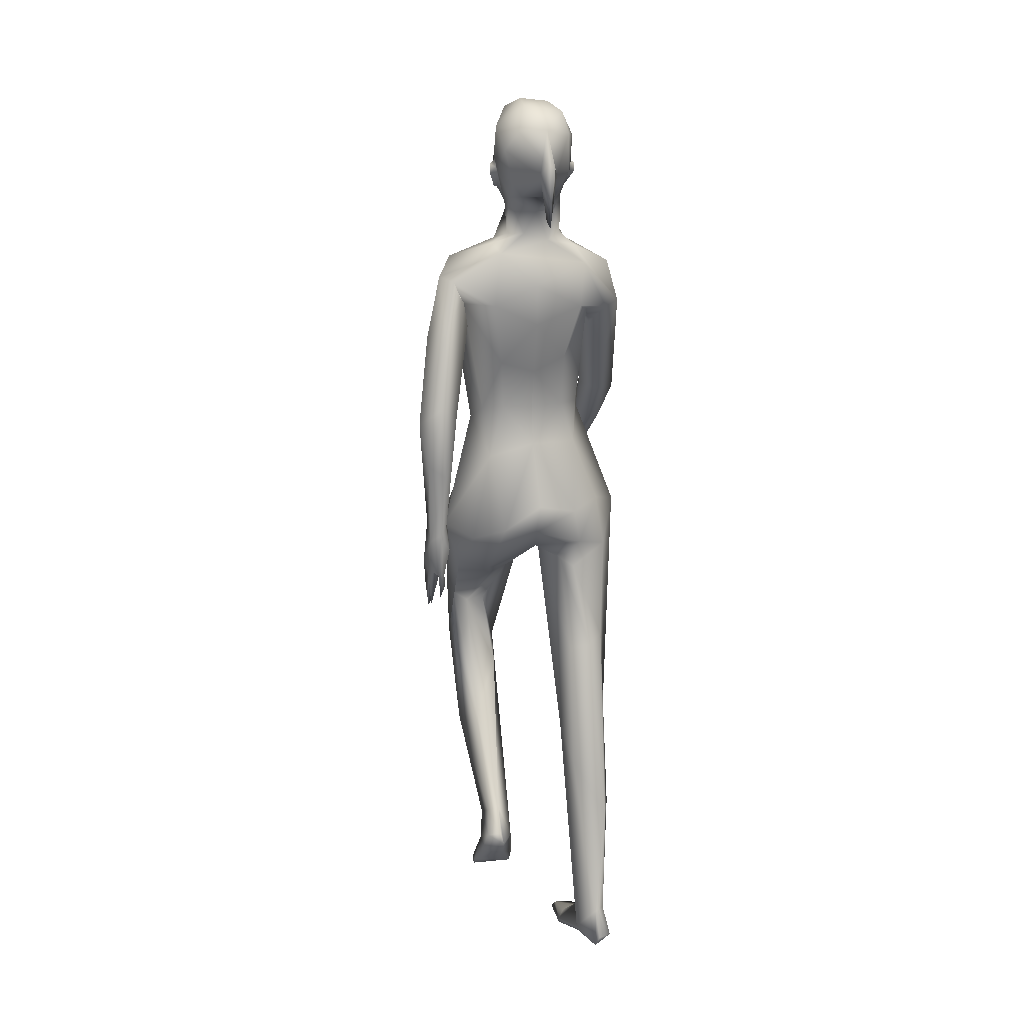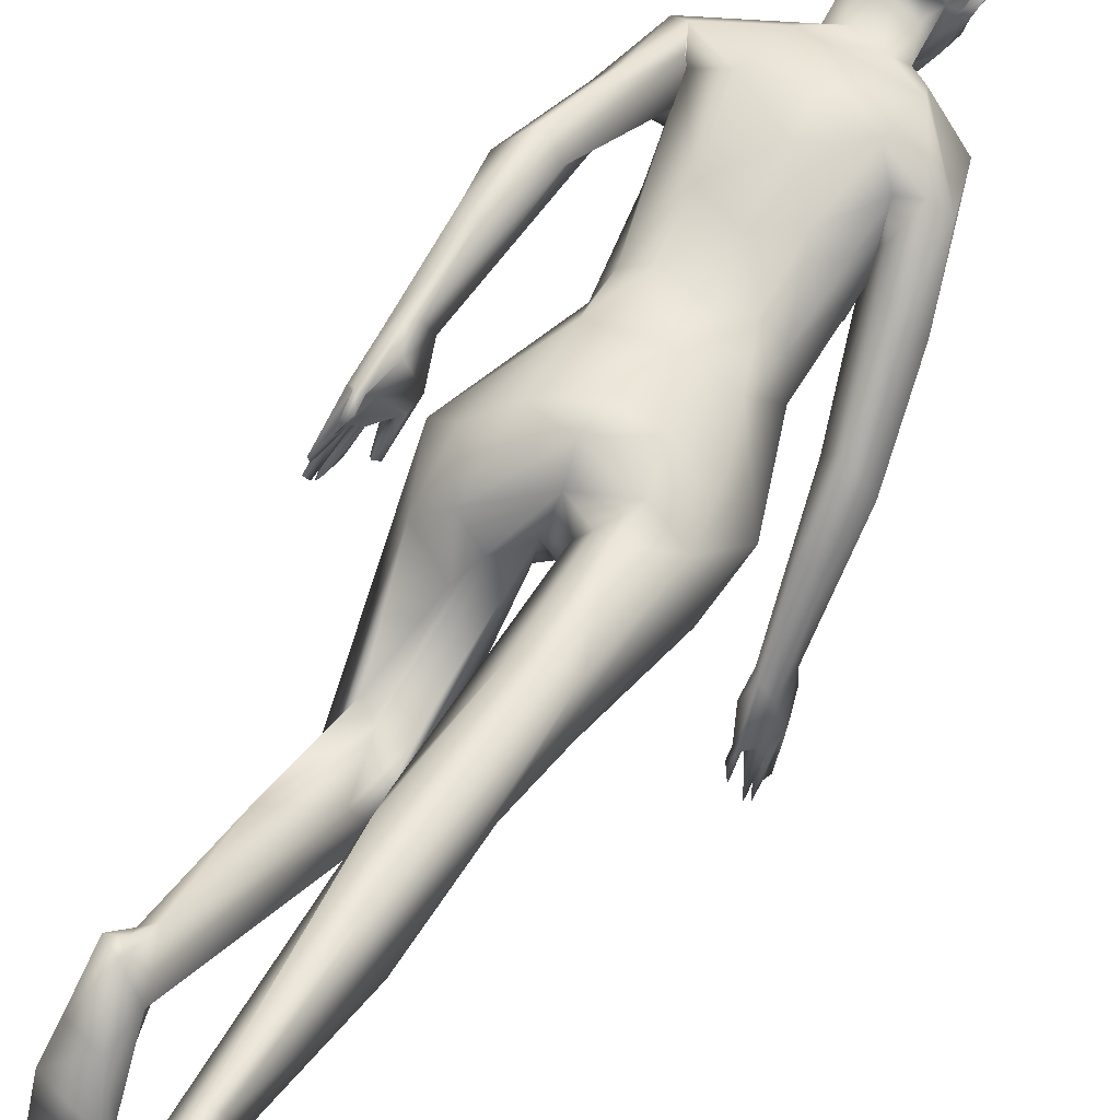
<metadata>
{"format":"obj","ext":"obj","renderer":"f3d","projection":"perspective","resolution":1024,"background":"white","views":[{"elev":19.1,"azim":-12.4,"up":"+Y"},{"elev":61.0,"azim":29.5,"up":"+Z"}]}
</metadata>
<code>
o Cube
v -8.34 47.56 3.378
v 5.213 51.42 3.662
v -6.277 56.52 2.693
v 3.15 57.33 1.489
v -8.786 53.09 -2.196
v 5.658 50.98 -4.696
v -6.741 61.43 0.7088
v 3.591 61.53 0.3657
v -7.11 68.48 -7.246
v 3.531 69.34 -7.187
v -8.712 72.77 -2.485
v 3.965 74.17 -2.864
v -9.136 73.4 2.905
v 4.323 72.08 1.991
v -7.602 77.61 -2.347
v 4.448 77.66 -2.026
v -11.61 76.31 2.696
v 7.79 72.75 1.655
v -5.905 79.49 2.145
v 2.812 79.05 2.662
v -4.338 80.36 1.914
v 1.297 80.33 1.905
v -5.302 79.69 0.1029
v 2.205 79.54 0.4201
v -10.56 66.69 3.604
v 6.471 66.06 -6.05
v -12.87 68.74 2.184
v 8.813 68.26 -4.98
v -14.51 61.52 6.118
v 10.15 60.55 -8.443
v -10.58 62.37 6.304
v 6.229 61.38 -8.091
v -3.439 46.45 -5.478
v 0.3115 44.04 -1.963
v -4.209 42.93 0.1403
v 1.082 44.95 4.39
v -4.398 29.08 -4.961
v 1.271 23.21 10.71
v -4.258 35.27 -15.05
v 1.13 31.11 3.077
v -8.35 36.57 -8.895
v 5.223 36.49 6.528
v -8.676 31.42 -10.38
v 5.549 27.46 6.797
v -7.455 13.88 2.639
v 4.328 6.288 11.41
v -5.451 13.19 1.632
v -9.149 43.42 -0.9483
v 6.021 46.24 4.133
v -9.673 49.04 -4.999
v 6.545 45.93 -2.645
v -11.59 50.83 4.76
v 7.475 54.18 -17.19
v -11.97 50.09 6.861
v 7.574 52.08 -16.41
v -13.67 50.42 4.931
v 9.51 53.6 -17.2
v -6.432 65.72 -6.01
v 3.377 65.83 -5.513
v -1.912 48.51 5.731
v -1.564 49.58 -4.893
v -1.564 51.55 6.212
v -4.805 61.93 -6.294
v -1.549 61.48 1.743
v -1.579 61.48 1.743
v -1.56 71.07 4.31
v -1.564 68.85 -7.751
v -5.89 74.66 -4.115
v 3.487 77.39 4.048
v 0.4606 79.03 -1.613
v -0.1091 79.69 2.84
v -2.703 80.44 2.829
v -1.094 80.26 -1.894
v -2.061 46.46 -3.966
v -1.564 46.4 3.89
v -1.564 65.66 2.836
v 2.099 66.23 -6.471
v 1.842 5.175 10.42
v -6.093 15.69 5.333
v 2.976 6.451 14.65
v -7.154 15.03 4.812
v 4.026 6.428 13.85
v -7.64 10.62 2.737
v 4.513 3.503 10.06
v -7.904 9.628 4.372
v 4.777 1.858 11.02
v -5.263 8.936 3.907
v 2.136 1.485 10.26
v -5.976 12.24 7.816
v 2.849 2.56 15.36
v -3.95 6.226 1.121
v 0.8222 0.4703 6.51
v -8.236 7.367 2.142
v 5.109 0.9724 7.956
v -4.725 10.08 1.769
v 1.164 2.397 7.136
v -4.315 5.28 -2.017
v 1.187 1.179 3.313
v -8.021 6.355 -0.3373
v 4.894 1.291 5.297
v -7.835 5.382 -0.4531
v 4.707 0.496 4.723
v -11.07 48.52 2.699
v 7.23 54.69 -20.23
v -13.6 48.45 3.627
v 9.617 53.62 -19.59
v -13.61 48.69 6.552
v 9.238 51.32 -17.71
v -11.63 47.73 6.868
v 7.246 50.75 -18.55
v -12.56 45.38 3.071
v -12.23 44.93 6.812
v 7.858 49.2 -20.89
v -13.64 46.11 3.182
v 9.726 52.69 -21.79
v -12.49 46.83 2.69
v 8.263 52.98 -22.05
v 8.439 54.45 -20.8
v -11.98 44.47 1.516
v 8.219 53.37 -24.27
v -11.24 44.44 1.652
v -11.59 44.04 2.03
v -12.7 44.46 4.849
v 8.575 50.51 -22.32
v -13.61 44.72 4.904
v 9.553 50.52 -21.35
v -12.47 44.87 3.473
v 8.636 51.55 -22.47
v -12.6 44.83 5.98
v 8.334 49.79 -21.4
v -13.57 45.26 6.244
v 9.258 49.7 -20.82
v -14.01 45.91 4.411
v 9.933 51.53 -21.25
v -13.76 42.96 3.781
v 9.752 50.45 -24.15
v 9.586 50.08 -23.38
v -12.88 44.94 7.032
v 8.469 48.95 -20.71
v -12.11 43.69 6.677
v 7.752 48.64 -22.01
v -12.84 44.1 4.423
v 8.684 50.84 -22.94
v 8.761 51.74 -23.52
v -13.46 43.57 2.387
v -12.82 43.18 2.486
v 9.176 52.14 -24.14
v -13.41 41.41 2.407
v 9.7 50.97 -25.93
v -13.32 41.1 4.7
v 9.225 48.71 -25.16
v -13.13 41.39 2.768
v 9.443 50.46 -26.06
v -13.44 41.04 5.314
v 9.259 48.16 -24.86
v -12.6 42.23 6.43
v 8.281 47.98 -23.33
v -13.52 40.52 4.107
v 9.513 48.83 -25.87
v -13.17 40.73 3.527
v 9.354 49.46 -26.21
v -12.54 42.55 6.132
v 8.263 48.41 -23.23
v -10.95 48.49 0.4196
v 7.827 50.23 0.6215
v -7.495 57.47 -2.565
v 4.367 57.31 -4.093
v -7.632 60 -1.418
v 4.459 60.15 -2.461
v -9.302 72.58 -0.03816
v 4.287 72.6 -1.011
v -10.26 75.81 3.661
v 6.262 72.32 2.649
v -10.14 78.03 0.5663
v 6.704 76.97 1.112
v -11.95 66.62 2.906
v 7.883 66.56 -6.553
v -11.41 70.6 5.236
v 7.352 66.82 -1.658
v -12.43 63.44 7.787
v 7.857 60.94 -6.116
v -9.445 73.89 3.43
v 5.055 70.22 0.275
v -6.389 48.92 -6.316
v 3.262 44.74 -3.481
v -6.417 43.63 2.153
v 2.987 47.12 5.666
v -2.405 45.49 -0.4753
v -0.6066 45.53 0.8747
v -3.605 30.64 -9.887
v 0.4775 26.32 7.729
v -6.785 35.44 -9.002
v 3.658 35.78 7.77
v -6.393 25.01 -7.576
v 3.265 20.54 6.548
v -8.743 22.93 -3.952
v 5.615 17.2 8.998
v -7.381 25.05 -0.3319
v 4.254 17.68 13.17
v -5.199 22.7 -4.442
v 2.072 17.19 8.459
v 2.676 6.031 10.22
v -4.554 11.69 4.84
v 1.426 3.434 12.43
v -4.807 35.47 -9.533
v 1.679 35.31 7.175
v -8.448 40.33 -12.13
v 5.32 35.4 1.368
v -5.526 41.44 -1.828
v 2.398 44.15 5.218
v -12.16 56.16 7.887
v 7.604 55.72 -11.2
v -13.77 57.26 7.38
v 9.26 56.7 -10.63
v -12.61 51.02 4.19
v 8.554 54.61 -17.36
v -8.854 68.21 -1.694
v 4.771 68.89 -1.976
v -5.359 49.05 5.959
v 2.232 50.79 6.128
v -6.81 52.65 -3.414
v 3.682 50.23 -5.199
v 1.697 61.8 -6.574
v -4.737 61.84 2.009
v 1.61 61.84 1.976
v -5.438 68.52 -7.949
v 2.246 68.71 -7.923
v 2.819 74.95 -3.815
v -6.132 73.37 4.829
v 2.911 73.02 4.992
v -5.189 78.56 3.349
v -3.137 79.3 -1.567
v -0.8088 45.67 -3.115
v -5.096 66.84 3.006
v 1.679 67.24 3.011
v -1.564 57.55 2.479
v -1.547 75.18 4.109
v -6.323 13.53 7.63
v -7.638 13.23 7.208
v 4.51 3.732 15.27
v -3.772 7.369 1.262
v 0.6465 1.402 7.194
v -6.183 8.849 0.7955
v 3.058 2.913 7.486
v -6.142 5.014 -2.01
v 3.017 0.9288 3.183
v -3.93 4.546 -2.029
v 0.8082 0.5296 2.944
v -12.61 49.48 7.157
v 8.17 51.41 -16.61
v -11.15 46.95 2.844
v 7.299 53.71 -21.45
v -11.92 48.15 2.295
v 7.841 54.75 -20.79
v 7.337 53.8 -22.97
v 7.807 52.75 -24.31
v -12.14 45.87 5.373
v 7.953 50.92 -20.9
v -13.81 44.93 3.441
v 9.866 51.81 -22.61
v -12.79 45.21 3.976
v -13.07 70.01 3.238
v 9.022 68.08 -3.274
v -8.242 72.6 1.727
v 3.785 70.77 -1.816
v -6.742 40.19 -13.58
v 3.615 34.28 0.7215
v 3.201 3.694 15.78
v -10.57 71.81 -0.7007
v 6.536 72.34 -4.05
v 2.222 88.08 1.376
v -5.425 86.96 2.682
v -5.399 87.19 1.726
v 1.323 90.84 -1.845
v -0.853 91.43 -3.429
v -0.5582 85.32 -4.29
v -2.643 85.3 -4.304
v -2.017 83.51 -4.839
v -0.8817 83.75 -4.76
v -1.653 81.98 -2.016
v -0.3912 82.6 -2.256
v 2.395 87.7 1.097
v 2.175 87.19 1.726
v 2.811 87.48 1.688
v 2.187 87.51 0.4504
v 1.702 86.32 -0.02207
v 2.655 86.88 1.117
v 2.142 86.57 0.9465
v 2.421 86.05 0.9889
v 2.079 85.78 0.07739
v 1.569 86.22 0.001131
v 1.692 86.32 0.05061
v 2.154 86.51 0.4188
v 1.418 84.24 -1.444
v 1.802 85.68 1.078
v 2.146 84.96 0.2804
v 1.839 85.31 -0.2989
v 2.788 86.52 1.863
v -0.4374 88.37 -2.986
v -0.6633 88.5 -3.224
v -0.06112 88.3 -3.52
v 0.009994 88.45 -3.085
v 0.6143 87.71 -3.292
v 0.4547 88.51 -2.77
v -0.1114 88.83 -3.054
v -0.9167 88.16 -3.489
v -1.606 89.01 -4.06
v 0.5926 88.57 -3.171
v 0.3791 89.55 -3.586
v 0.289 85.24 -3.993
v -0.7703 87.46 -3.966
v 0.1067 83.26 -3.541
v 1.477 88.35 -2.312
v 1.48 87.04 -2.912
v -1.501 85.39 -4.949
v -1.567 85.62 -4.846
v -0.7918 86.58 -4.214
v -1.36 87.23 -4.858
v -1.262 87.18 -4.608
v -1.327 87.18 -4.715
v -1.611 82.81 3.563
v 0.5049 82.7 2.715
v -0.4682 84.63 4.512
v 1.239 84.46 2.517
v 0.463 82.59 -0.9671
v -3.286 84.47 4.38
v -5.035 85.85 1.281
v -4.334 83.22 1.117
v -2.501 87.44 -3.94
v -0.9202 90.2 -3.937
v -1.855 85.92 -5.137
v -2.481 86.44 -4.347
v -1.442 86.48 -4.818
v -1.251 87.29 -5.349
v -6.012 86.52 1.863
v -5.411 87.51 0.4504
v -6.035 87.48 1.688
v -5.619 87.7 1.097
v -5.746 86.74 1.092
v -5.386 86.53 0.4548
v -4.926 86.32 -0.02206
v -5.322 85.86 0.1238
v -5.577 85.97 0.8857
v -4.916 86.32 0.0506
v -4.793 86.22 0.001079
v -4.982 85.03 0.1477
v -5.374 85.09 0.5927
v -2.414 89.67 -3.958
v -2.767 88.46 -2.955
v -3.576 88.31 -3.448
v -3.115 88.48 -3.065
v -3.707 88.5 -2.783
v -3.796 88.59 -3.18
v -3.661 87.65 -3.399
v -3.117 88.81 -3.067
v -3.836 89.5 -3.408
v -4.785 87.8 -2.456
v -5.124 85.4 -0.3556
v -3.36 83.47 -3.824
v -2.405 88.47 -3.269
v -3.699 82.83 -1.074
v -2.836 84.89 -4.411
v -1.866 87.18 -4.701
v -1.879 87.23 -4.851
v -2.15 87.29 -5.121
v -1.96 87.5 -5.303
v -0.3655 88.15 -3.444
v -0.5142 88.17 -3.422
v -0.6861 88.25 -3.392
v -0.5115 88.22 -3.445
v -0.9492 88.78 -3.287
v -0.8576 88.91 -3.29
v 1.346 90.88 5.36
v 2.201 86.96 2.682
v 1.323 87.12 5.64
v 2.455 90.34 2.398
v -5.178 89.33 5.126
v -4.291 85.85 5.137
v -5.446 88.08 1.376
v -3.818 91.26 5.749
v 0.6226 92.93 -1.412
v -1.612 93.15 -2.098
v -3.847 92.93 -1.412
v -3.727 91.43 -2.812
v 1.089 92.86 3.457
v -2.635 93.96 0.5816
v 0.1571 93.64 1.019
v -5.552 91.41 2.539
v -2.808 93.52 3.467
v 0.03022 84.36 4.611
v -4.278 84.22 2.932
v -1.128 91.44 6.312
v -1.118 84.61 8.173
v -0.5252 83.9 6.724
v -0.9087 81.65 7.162
v -1.141 82.25 6.41
v -0.186 86.96 6.754
v -1.964 86.86 7.001
v -0.6726 87.71 8.112
v -1.454 88.21 8.094
f 26 265 270
f 264 25 269
f 270 265 171
f 270 171 12
f 170 264 269
f 170 269 11
f 265 183 14
f 265 14 171
f 13 182 264
f 13 264 170
f 179 173 183
f 172 178 182
f 183 173 14
f 172 182 13
f 179 18 173
f 17 178 172
f 179 263 18
f 263 175 18
f 174 262 17
f 262 178 17
f 263 28 16
f 263 16 175
f 15 27 262
f 15 262 174
f 28 177 270
f 28 270 16
f 269 176 27
f 269 27 15
f 177 26 270
f 269 25 176
f 77 227 10
f 77 10 59
f 9 226 58
f 67 227 77
f 226 67 58
f 67 77 58
f 223 77 59
f 63 77 223
f 58 77 63
f 235 66 76
f 66 234 76
f 8 14 235
f 13 7 234
f 235 230 66
f 66 229 234
f 14 230 235
f 229 13 234
f 225 76 65
f 76 224 64
f 225 235 76
f 76 234 224
f 8 235 225
f 234 7 224
f 71 69 20
f 69 18 20
f 17 231 19
f 69 71 231
f 270 228 16
f 68 269 15
f 270 12 228
f 11 269 68
f 69 230 173
f 69 173 18
f 172 229 231
f 172 231 17
f 237 230 69
f 229 237 231
f 237 69 231
f 230 14 173
f 13 229 172
f 237 66 230
f 66 237 229
f 227 67 228
f 67 226 228
f 226 68 228
f 12 10 228
f 10 227 228
f 226 9 68
f 9 11 68
f 225 4 8
f 3 224 7
f 65 236 225
f 236 4 225
f 3 236 224
f 236 64 224
f 236 62 220
f 236 220 4
f 219 62 236
f 219 236 3
f 223 61 63
f 59 167 223
f 63 166 58
f 223 222 61
f 61 221 63
f 167 6 222
f 167 222 223
f 221 5 166
f 221 166 63
f 10 218 59
f 217 9 58
f 10 171 218
f 217 170 9
f 218 14 8
f 7 13 217
f 171 14 218
f 13 170 217
f 218 169 59
f 168 217 58
f 218 8 169
f 7 217 168
f 216 177 57
f 177 28 57
f 27 176 56
f 176 215 56
f 53 26 216
f 26 177 216
f 176 25 215
f 25 52 215
f 57 30 214
f 57 214 108
f 213 29 56
f 213 56 107
f 57 28 30
f 29 27 56
f 250 212 55
f 211 249 54
f 108 214 212
f 108 212 250
f 211 213 107
f 211 107 249
f 181 32 212
f 31 180 211
f 214 30 181
f 214 181 212
f 180 29 213
f 180 213 211
f 32 26 53
f 25 31 52
f 55 212 32
f 55 32 53
f 31 211 54
f 31 54 52
f 32 265 26
f 264 31 25
f 32 183 265
f 264 182 31
f 181 179 183
f 181 183 32
f 182 178 180
f 182 180 31
f 30 179 181
f 178 29 180
f 263 179 30
f 178 262 29
f 28 263 30
f 262 27 29
f 20 18 175
f 17 19 174
f 171 10 12
f 9 170 11
f 169 167 59
f 166 168 58
f 8 4 169
f 168 3 7
f 169 165 6
f 169 6 167
f 5 164 168
f 5 168 166
f 4 165 169
f 164 3 168
f 249 107 138
f 139 108 250
f 109 257 103
f 104 258 110
f 133 125 107
f 108 126 134
f 107 56 133
f 134 57 108
f 105 133 56
f 57 134 106
f 109 112 129
f 130 113 110
f 109 129 257
f 258 130 110
f 123 251 257
f 258 252 124
f 103 257 251
f 252 258 104
f 251 123 127
f 128 124 252
f 251 127 111
f 117 128 252
f 105 114 259
f 260 115 106
f 259 133 105
f 106 134 260
f 107 125 131
f 132 126 108
f 107 131 138
f 139 132 108
f 135 160 158
f 125 135 158
f 161 136 159
f 136 137 159
f 163 130 157
f 130 139 157
f 138 129 156
f 129 162 156
f 141 163 157
f 162 140 156
f 141 130 163
f 129 140 162
f 159 143 161
f 142 158 160
f 139 141 157
f 140 138 156
f 259 148 152
f 149 260 153
f 259 145 148
f 258 124 151
f 123 257 150
f 155 258 151
f 257 154 150
f 155 130 258
f 257 129 154
f 153 144 147
f 146 152 148
f 146 127 152
f 153 147 149
f 145 146 148
f 147 115 149
f 114 111 145
f 111 146 145
f 147 117 115
f 124 126 151
f 125 123 150
f 111 127 146
f 144 128 117
f 144 117 147
f 151 126 155
f 126 132 155
f 131 125 154
f 125 150 154
f 149 115 260
f 114 145 259
f 153 128 144
f 261 152 127
f 260 128 153
f 261 259 152
f 260 134 128
f 261 133 259
f 155 132 130
f 129 131 154
f 139 113 141
f 112 138 140
f 159 124 143
f 142 123 158
f 137 124 159
f 123 125 158
f 137 126 124
f 143 128 161
f 261 142 160
f 143 124 128
f 127 123 142
f 127 142 261
f 141 113 130
f 112 140 129
f 130 132 139
f 138 131 129
f 133 135 125
f 136 134 137
f 134 126 137
f 161 128 136
f 261 160 135
f 128 134 136
f 133 261 135
f 119 121 122
f 117 252 256
f 251 116 122
f 120 117 256
f 116 119 122
f 120 118 117
f 256 255 120
f 256 252 255
f 252 104 255
f 103 251 121
f 251 122 121
f 120 254 118
f 116 253 119
f 255 104 254
f 255 254 120
f 253 103 121
f 253 121 119
f 254 106 118
f 118 115 117
f 114 253 116
f 118 106 115
f 105 253 114
f 111 114 116
f 111 116 251
f 139 250 113
f 250 110 113
f 109 249 112
f 249 138 112
f 110 55 53
f 110 53 104
f 52 54 109
f 52 109 103
f 250 55 110
f 54 249 109
f 254 216 106
f 216 57 106
f 56 215 105
f 215 253 105
f 104 53 254
f 53 216 254
f 215 52 253
f 52 103 253
f 70 232 73
f 24 70 73
f 71 20 22
f 19 72 21
f 231 72 19
f 231 71 72
f 24 175 70
f 232 174 23
f 70 16 15
f 15 232 70
f 175 16 70
f 15 174 232
f 16 68 15
f 228 68 16
f 20 24 22
f 23 19 21
f 20 175 24
f 174 19 23
f 272 327 328
f 311 334 307
f 315 277 276
f 330 275 309
f 336 384 357
f 309 274 313
f 287 282 284
f 317 318 334
f 276 277 316
f 278 312 280
f 310 279 315
f 312 278 279
f 295 298 283
f 298 284 283
f 284 298 287
f 314 313 285
f 366 329 307
f 285 293 290
f 297 285 290
f 286 290 293
f 288 289 293
f 289 287 298
f 287 289 288
f 292 293 289
f 292 286 293
f 292 289 291
f 287 288 285
f 297 325 294
f 286 291 290
f 296 290 289
f 290 296 297
f 295 296 298
f 306 303 311
f 305 308 304
f 300 309 308
f 301 308 303
f 303 306 301
f 299 302 301
f 305 300 308
f 299 300 305
f 302 304 308
f 310 312 279
f 310 276 316
f 337 335 273
f 302 308 301
f 300 299 301
f 317 311 303
f 276 310 315
f 331 333 310
f 303 314 310
f 297 294 314
f 333 317 310
f 296 295 297
f 318 320 333
f 317 334 311
f 317 319 318
f 320 319 317
f 320 317 333
f 315 362 277
f 278 359 362
f 361 328 327
f 22 24 325
f 72 391 21
f 361 232 23
f 391 321 326
f 280 73 232
f 280 232 361
f 72 71 321
f 325 281 294
f 22 324 322
f 391 72 321
f 321 71 322
f 71 22 322
f 329 360 307
f 366 307 334
f 307 306 311
f 303 310 317
f 360 348 307
f 23 21 361
f 332 363 331
f 337 338 339
f 273 338 337
f 384 275 348
f 342 345 341
f 341 344 340
f 340 336 358
f 379 336 338
f 343 344 345
f 343 358 347
f 340 339 336
f 342 358 343
f 327 273 335
f 346 327 335
f 358 346 347
f 355 353 360
f 350 351 360
f 351 349 360
f 354 350 360
f 350 352 351
f 352 350 353
f 355 360 349
f 333 363 365
f 356 348 353
f 355 352 353
f 362 332 277
f 354 362 357
f 332 329 365
f 332 362 354
f 332 354 329
f 362 359 358
f 332 331 277
f 285 271 282
f 364 363 332
f 365 364 332
f 325 73 280
f 24 73 325
f 328 21 391
f 374 324 295
f 374 295 283
f 273 379 338
f 273 327 272
f 275 274 309
f 384 356 357
f 384 348 356
f 274 285 313
f 315 279 362
f 277 331 316
f 312 281 280
f 281 325 280
f 285 288 293
f 297 314 285
f 289 298 296
f 285 282 287
f 291 289 290
f 325 297 295
f 328 391 272
f 300 301 306
f 309 300 307
f 348 360 353
f 308 313 303
f 313 314 303
f 308 309 313
f 312 310 294
f 294 310 314
f 300 306 307
f 280 361 359
f 271 283 282
f 331 310 316
f 365 366 334
f 321 323 326
f 321 322 323
f 361 21 328
f 323 322 324
f 281 312 294
f 366 365 329
f 324 325 295
f 318 333 334
f 365 334 333
f 363 333 331
f 330 307 348
f 278 362 279
f 275 330 348
f 339 343 335
f 340 343 339
f 342 340 358
f 335 337 339
f 341 340 342
f 340 344 343
f 358 361 346
f 346 361 327
f 347 346 335
f 335 343 347
f 353 354 357
f 359 361 358
f 357 356 353
f 343 345 342
f 358 336 357
f 357 362 358
f 353 350 354
f 354 360 329
f 278 280 359
f 338 336 339
f 282 283 284
f 324 22 325
f 330 309 307
f 398 397 394
f 397 399 394
f 397 375 373
f 389 392 385
f 375 397 390
f 393 398 396
f 376 374 271
f 388 336 379
f 285 376 271
f 388 384 336
f 379 273 272
f 376 381 385
f 390 324 375
f 380 392 389
f 389 388 380
f 398 377 378
f 386 382 383
f 382 275 384
f 387 381 386
f 392 373 385
f 274 376 285
f 391 378 272
f 389 386 388
f 387 386 389
f 385 373 376
f 374 376 375
f 392 397 373
f 374 375 324
f 326 398 378
f 374 283 271
f 378 377 272
f 388 379 272
f 378 391 326
f 388 377 380
f 380 377 398
f 274 275 381
f 381 376 274
f 382 381 275
f 383 382 384
f 384 388 383
f 381 382 386
f 383 388 386
f 385 381 387
f 388 272 377
f 398 392 380
f 385 387 389
f 376 373 375
f 400 399 392
f 390 398 326
f 390 397 398
f 396 394 395
f 393 396 395
f 323 390 326
f 390 323 324
f 399 397 392
f 398 400 392
f 394 393 395
f 399 393 394
f 400 398 393
f 399 400 393
f 398 394 396
f 102 246 100
f 245 101 99
f 92 248 102
f 247 91 101
f 102 248 246
f 247 101 245
f 92 242 248
f 241 91 247
f 100 94 102
f 93 99 101
f 100 84 94
f 93 83 99
f 84 86 94
f 85 83 93
f 92 88 242
f 241 87 91
f 88 204 242
f 203 87 241
f 88 90 204
f 89 87 203
f 90 240 268
f 239 89 238
f 90 86 240
f 239 85 89
f 86 84 240
f 83 85 239
f 248 98 246
f 97 247 245
f 102 94 92
f 91 93 101
f 248 242 98
f 242 96 98
f 95 241 97
f 241 247 97
f 246 244 100
f 243 245 99
f 98 244 246
f 243 97 245
f 98 96 244
f 95 97 243
f 244 84 100
f 83 243 99
f 244 202 84
f 83 47 243
f 96 78 244
f 78 202 244
f 47 95 243
f 242 78 96
f 94 88 92
f 87 93 91
f 94 86 88
f 85 93 87
f 88 86 90
f 85 87 89
f 204 78 242
f 95 203 241
f 90 80 204
f 79 89 203
f 268 80 90
f 79 238 89
f 240 82 80
f 240 80 268
f 238 81 239
f 240 46 82
f 81 45 239
f 84 46 240
f 45 83 239
f 202 46 84
f 45 47 83
f 79 81 238
f 47 203 95
f 75 189 36
f 188 75 35
f 75 188 189
f 189 233 34
f 33 74 188
f 188 74 233
f 188 233 189
f 36 187 75
f 60 186 75
f 186 35 75
f 187 220 60
f 187 60 75
f 187 2 220
f 219 1 186
f 219 186 60
f 233 185 34
f 184 74 33
f 233 222 185
f 222 6 185
f 5 221 184
f 221 74 184
f 74 61 233
f 61 222 233
f 221 61 74
f 62 60 220
f 219 60 62
f 42 44 49
f 44 165 49
f 164 43 48
f 43 41 48
f 44 208 165
f 208 51 165
f 50 207 164
f 207 43 164
f 6 165 51
f 164 5 50
f 165 2 49
f 48 1 164
f 208 267 185
f 208 185 51
f 184 266 207
f 184 207 50
f 44 195 267
f 44 267 208
f 266 194 43
f 266 43 207
f 267 40 34
f 267 34 185
f 33 39 266
f 33 266 184
f 195 40 267
f 39 194 266
f 51 185 6
f 184 50 5
f 206 193 36
f 193 210 36
f 209 192 35
f 192 205 35
f 38 193 206
f 192 37 205
f 193 42 210
f 42 49 210
f 48 41 209
f 41 192 209
f 210 187 36
f 186 209 35
f 49 2 187
f 1 48 186
f 210 49 187
f 48 209 186
f 40 191 189
f 40 189 34
f 188 190 39
f 188 39 33
f 191 206 189
f 206 36 189
f 35 205 188
f 205 190 188
f 191 38 206
f 205 37 190
f 204 191 201
f 204 201 78
f 200 190 203
f 200 203 47
f 80 38 191
f 80 191 204
f 190 37 79
f 190 79 203
f 191 40 201
f 39 190 200
f 80 199 38
f 37 198 79
f 82 199 80
f 198 81 79
f 199 193 38
f 37 192 198
f 199 42 193
f 192 41 198
f 202 195 46
f 195 197 46
f 196 194 45
f 194 47 45
f 78 201 202
f 201 195 202
f 194 200 47
f 195 44 197
f 43 194 196
f 201 40 195
f 39 200 194
f 46 197 82
f 197 199 82
f 198 196 81
f 196 45 81
f 197 44 42
f 197 42 199
f 41 43 196
f 41 196 198
f 220 2 4
f 1 219 3
f 4 2 165
f 1 3 164

</code>
